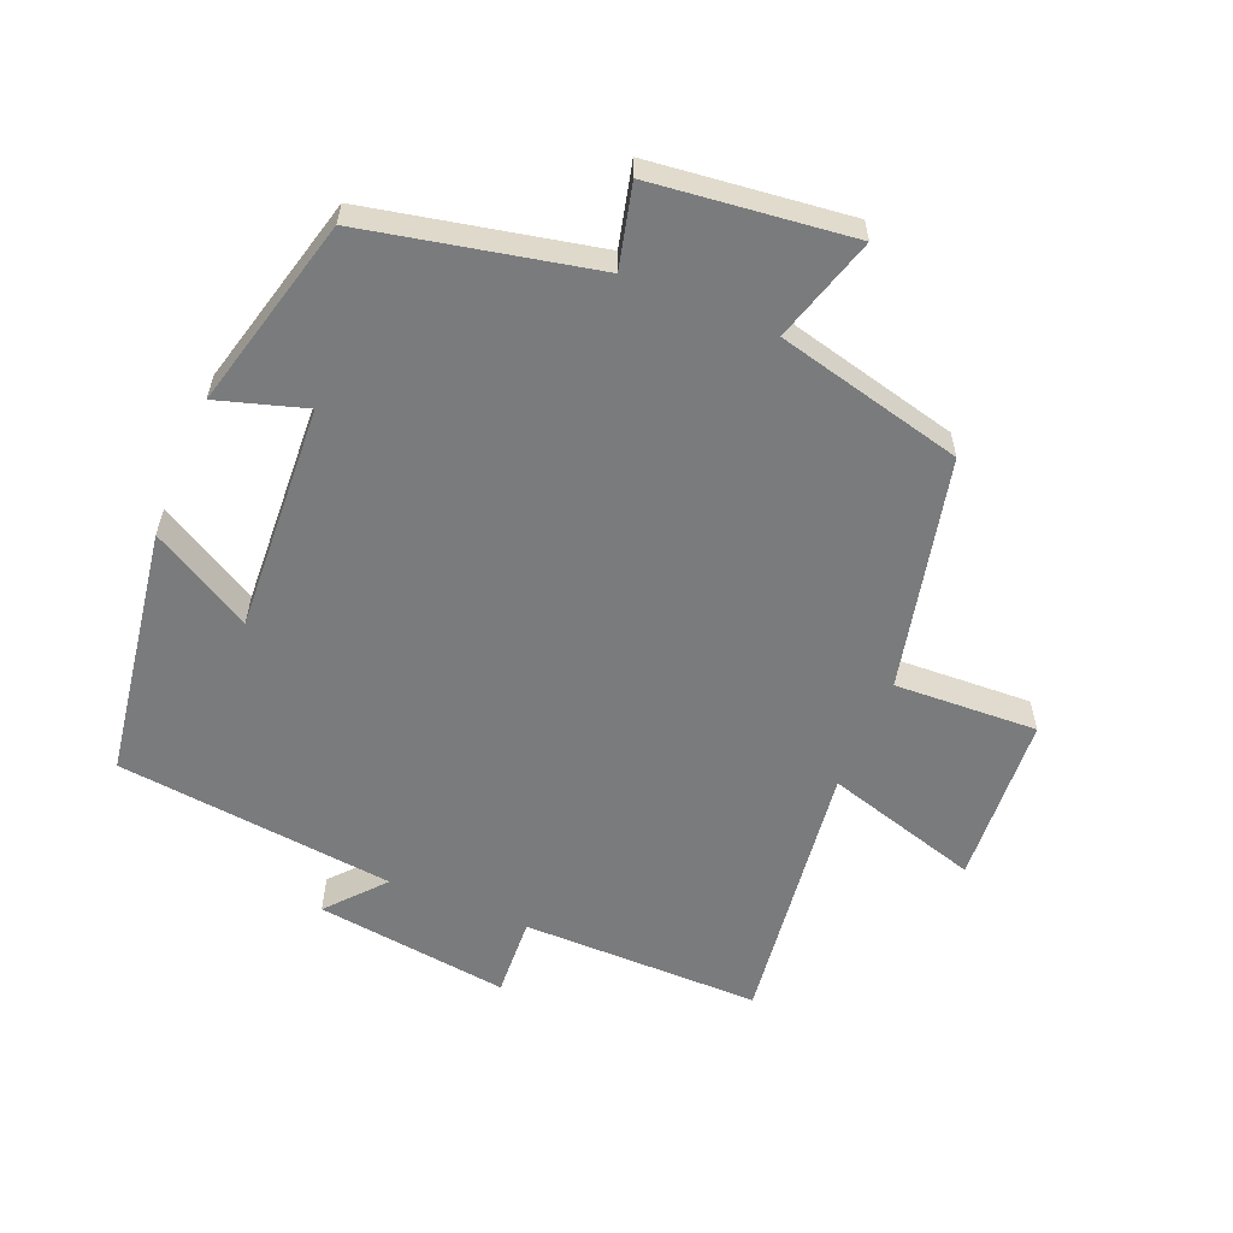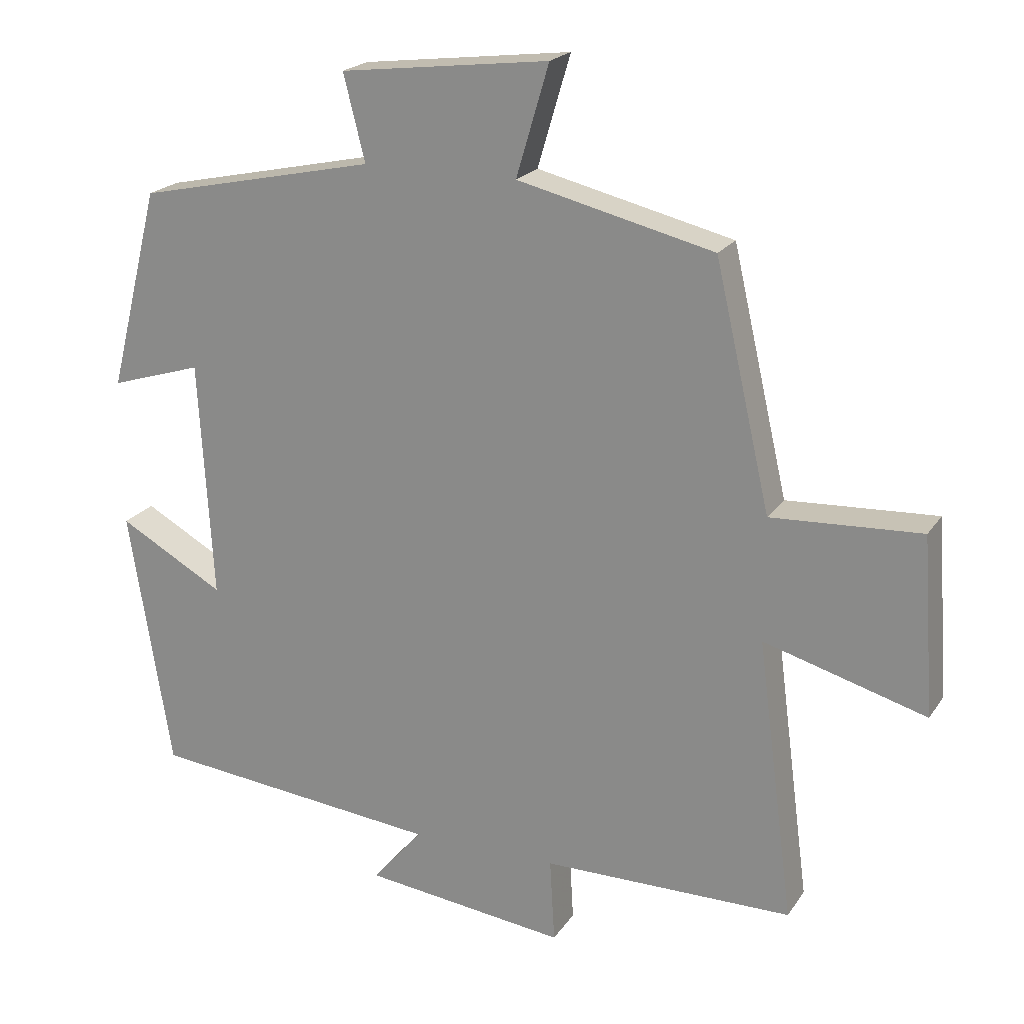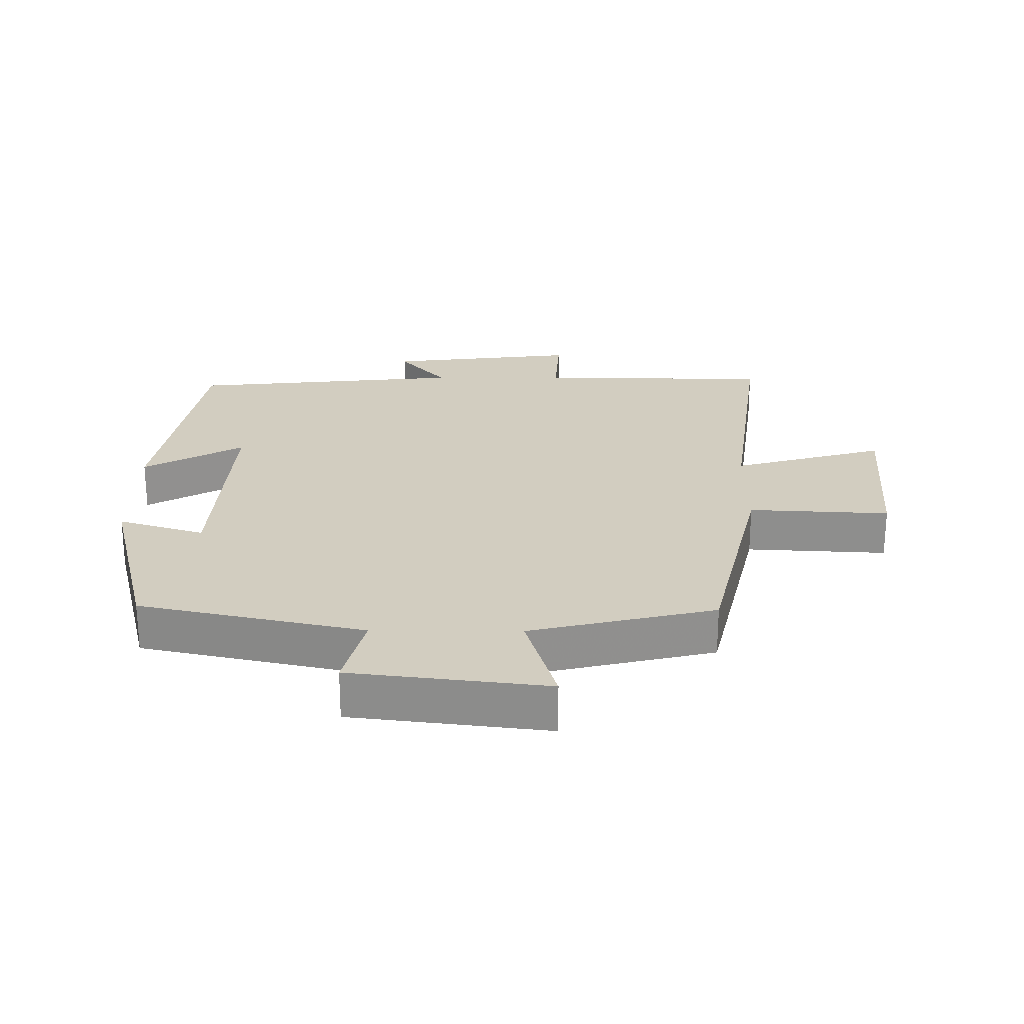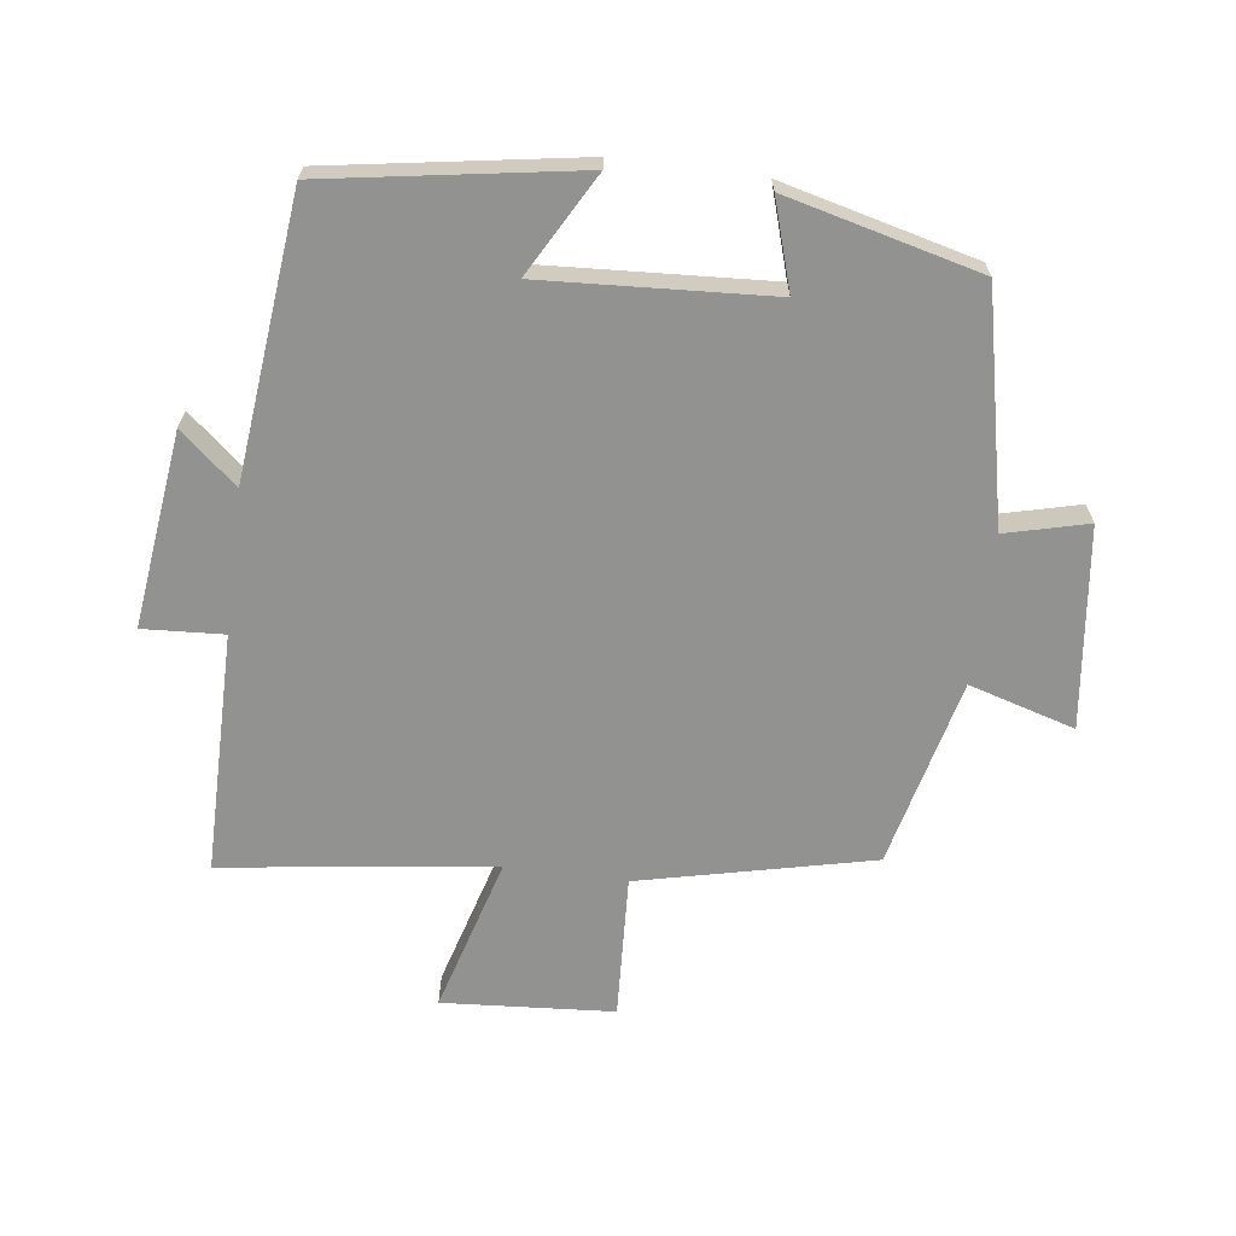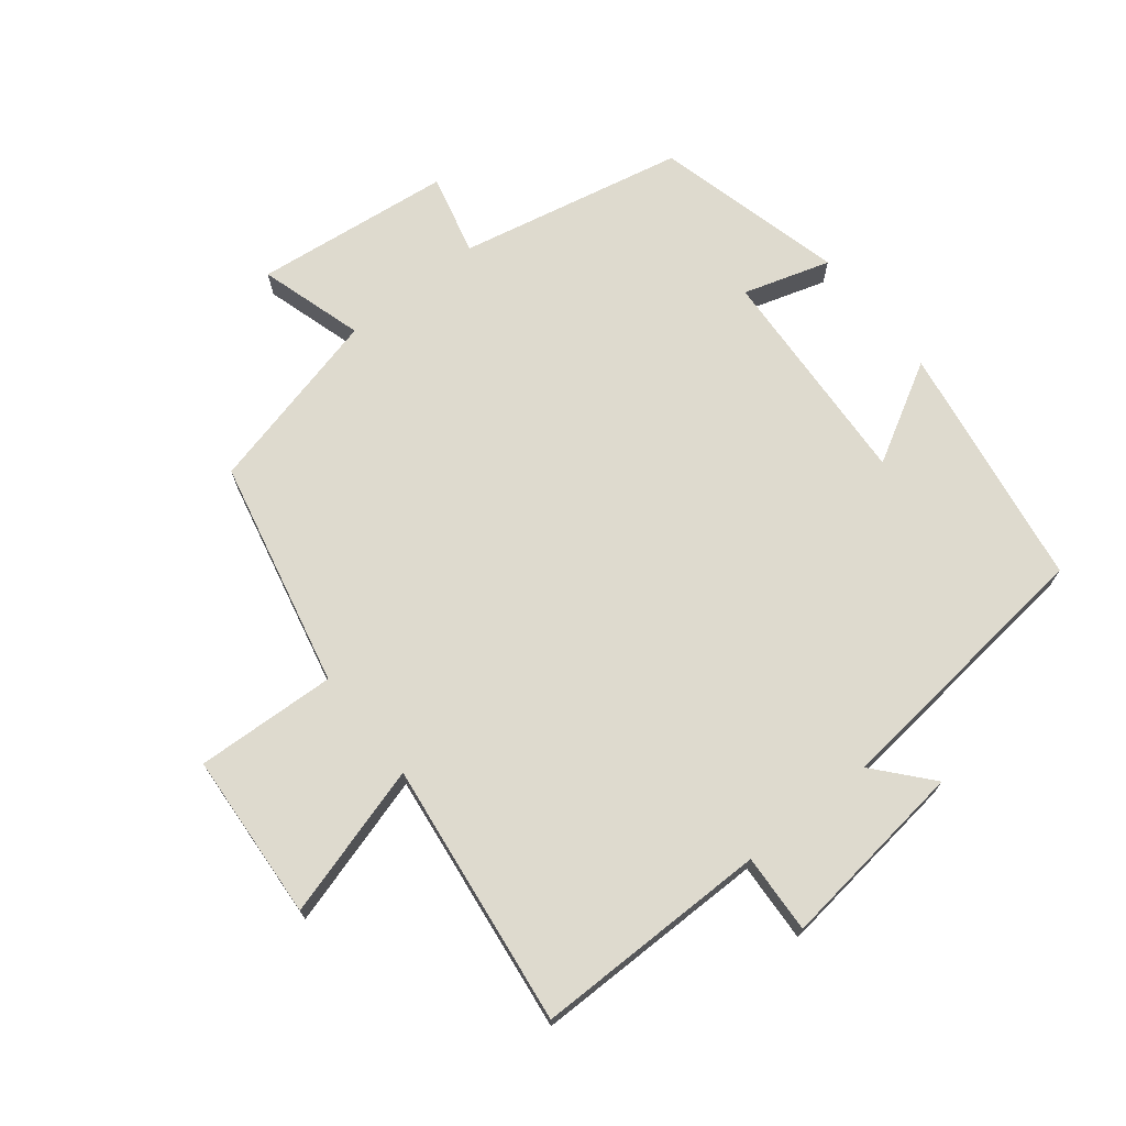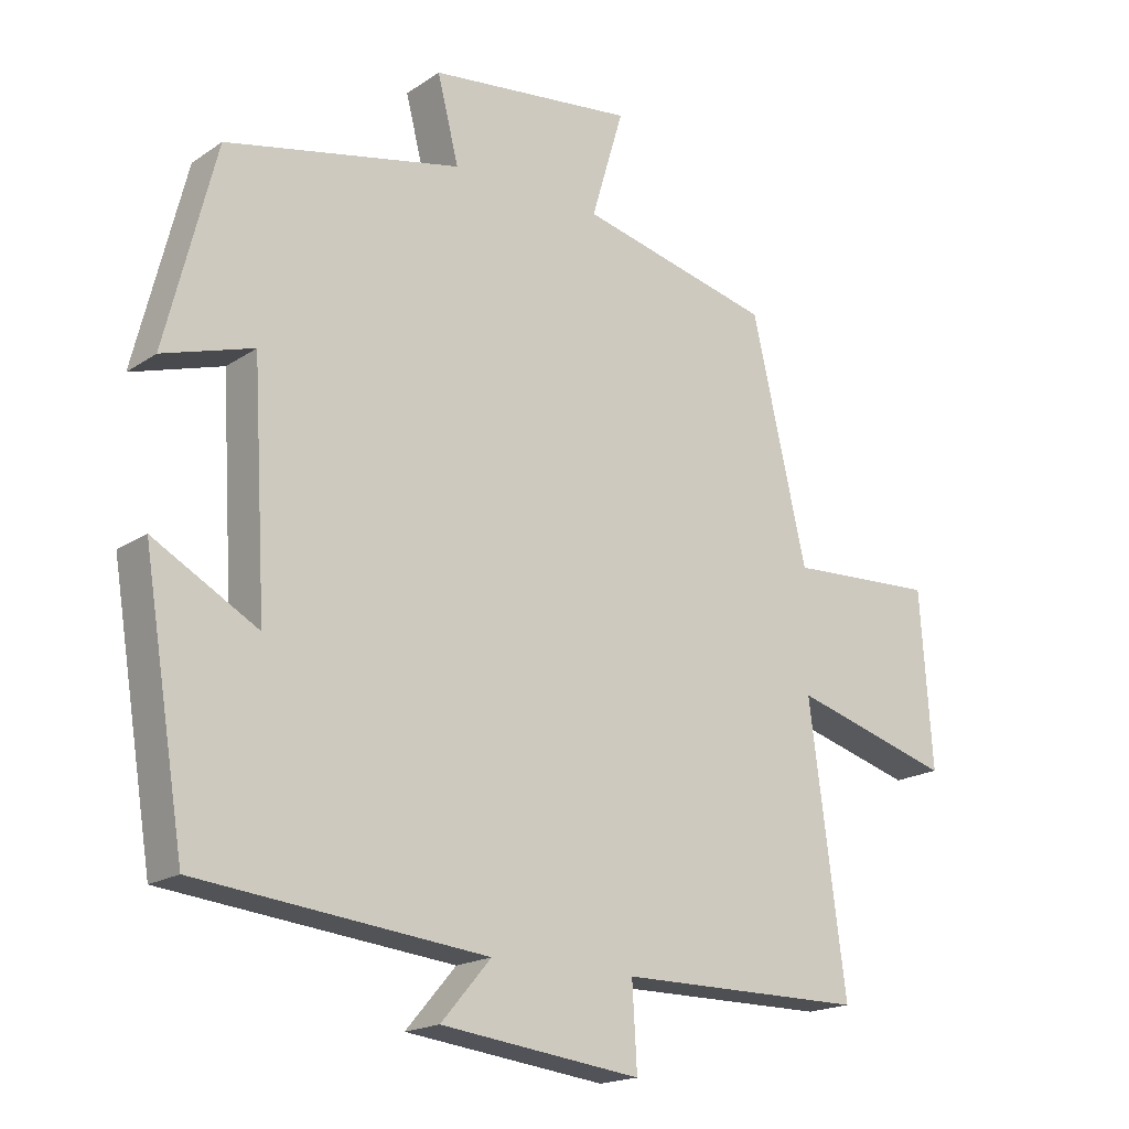
<metadata>
{"format":"obj","ext":"obj","renderer":"f3d","projection":"perspective","resolution":1024,"background":"white","views":[{"elev":-58.3,"azim":-22.8,"up":"+Y"},{"elev":20.8,"azim":24.4,"up":"+Z"},{"elev":24.7,"azim":0.5,"up":"+Y"},{"elev":-66.3,"azim":-97.4,"up":"+Y"},{"elev":71.3,"azim":141.3,"up":"+Y"},{"elev":-18.3,"azim":-38.2,"up":"+Z"}]}
</metadata>
<code>
v -0.439 0.07 -0.456
v -0.5 0.07 -0.08
v -0.348 0.07 -0.165
v -0.368 0.07 0.177
v -0.5 0.07 0.136
v -0.427 0.07 0.426
v -0.084 0.07 0.5
v -0.115 0.07 0.623
v 0.185 0.07 0.659
v 0.138 0.07 0.5
v 0.42 0.07 0.432
v 0.5 0.07 0.084
v 0.715 0.07 0.095
v 0.733 0.07 -0.161
v 0.5 0.07 -0.094
v 0.553 0.07 -0.499
v 0.193 0.07 -0.5
v 0.2 0.07 -0.621
v -0.092 0.07 -0.585
v -0.019 0.07 -0.5
v -0.439 0 -0.456
v -0.5 0 -0.08
v -0.348 0 -0.165
v -0.368 0 0.177
v -0.5 0 0.136
v -0.427 0 0.426
v -0.084 0 0.5
v -0.115 0 0.623
v 0.185 0 0.659
v 0.138 0 0.5
v 0.42 0 0.432
v 0.5 0 0.084
v 0.715 0 0.095
v 0.733 0 -0.161
v 0.5 0 -0.094
v 0.553 0 -0.499
v 0.193 0 -0.5
v 0.2 0 -0.621
v -0.092 0 -0.585
v -0.019 0 -0.5
f 17 18 19 20
f 17 20 1
f 16 17 1
f 15 16 1
f 12 13 14 15
f 12 15 1
f 11 12 1
f 10 11 1
f 7 8 9 10
f 6 7 10
f 5 6 10
f 4 5 10
f 3 4 10
f 3 10 1
f 1 2 3
f 40 39 38 37
f 21 40 37
f 21 37 36
f 21 36 35
f 35 34 33 32
f 21 35 32
f 21 32 31
f 21 31 30
f 30 29 28 27
f 30 27 26
f 30 26 25
f 30 25 24
f 30 24 23
f 21 30 23
f 23 22 21
f 1 21 22 2
f 2 22 23 3
f 3 23 24 4
f 4 24 25 5
f 5 25 26 6
f 6 26 27 7
f 7 27 28 8
f 8 28 29 9
f 9 29 30 10
f 10 30 31 11
f 11 31 32 12
f 12 32 33 13
f 13 33 34 14
f 14 34 35 15
f 15 35 36 16
f 16 36 37 17
f 17 37 38 18
f 18 38 39 19
f 19 39 40 20
f 20 40 21 1

</code>
